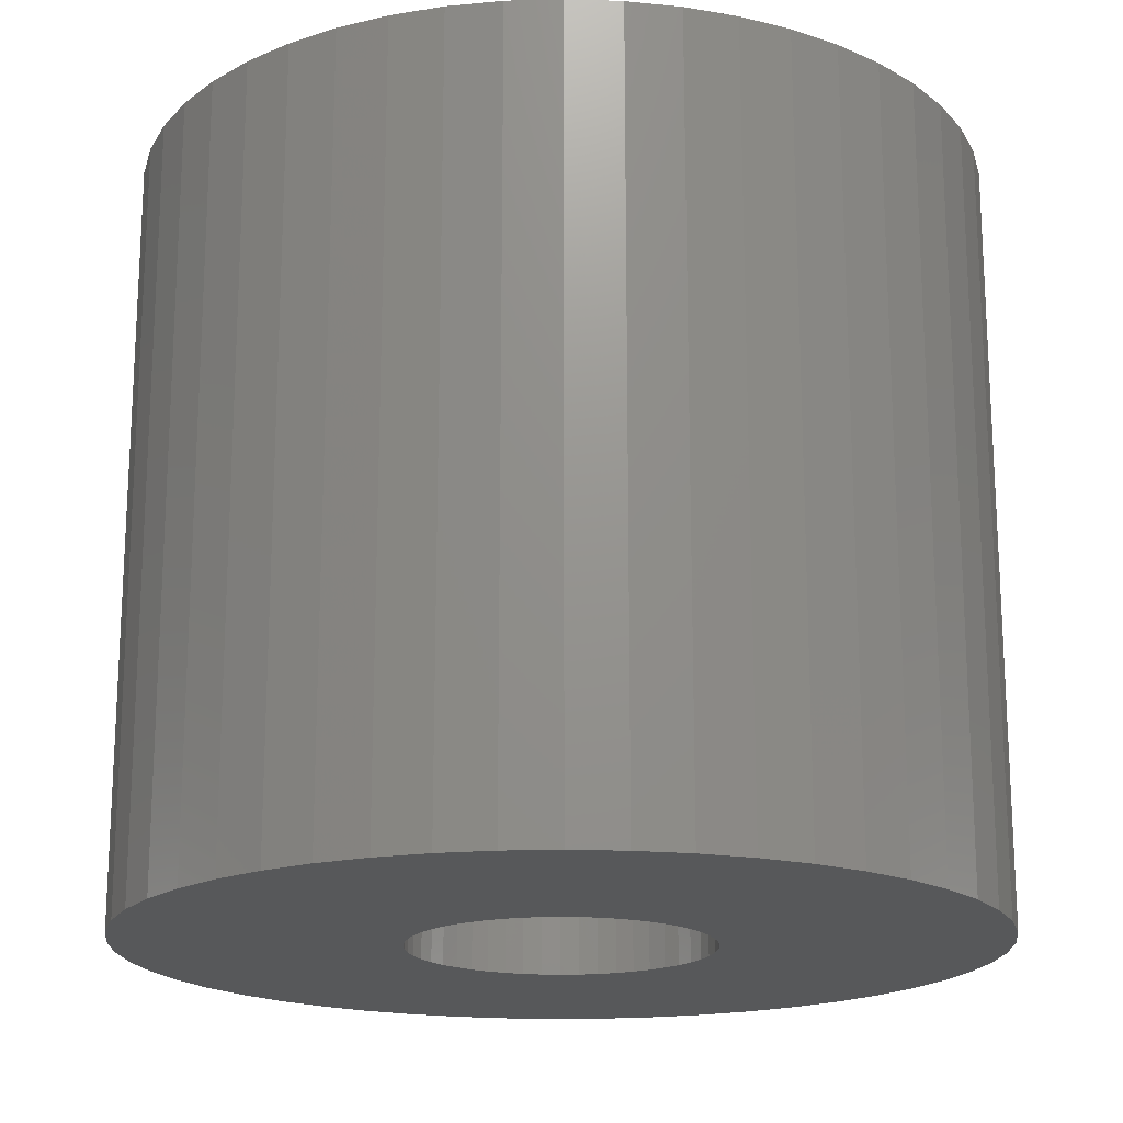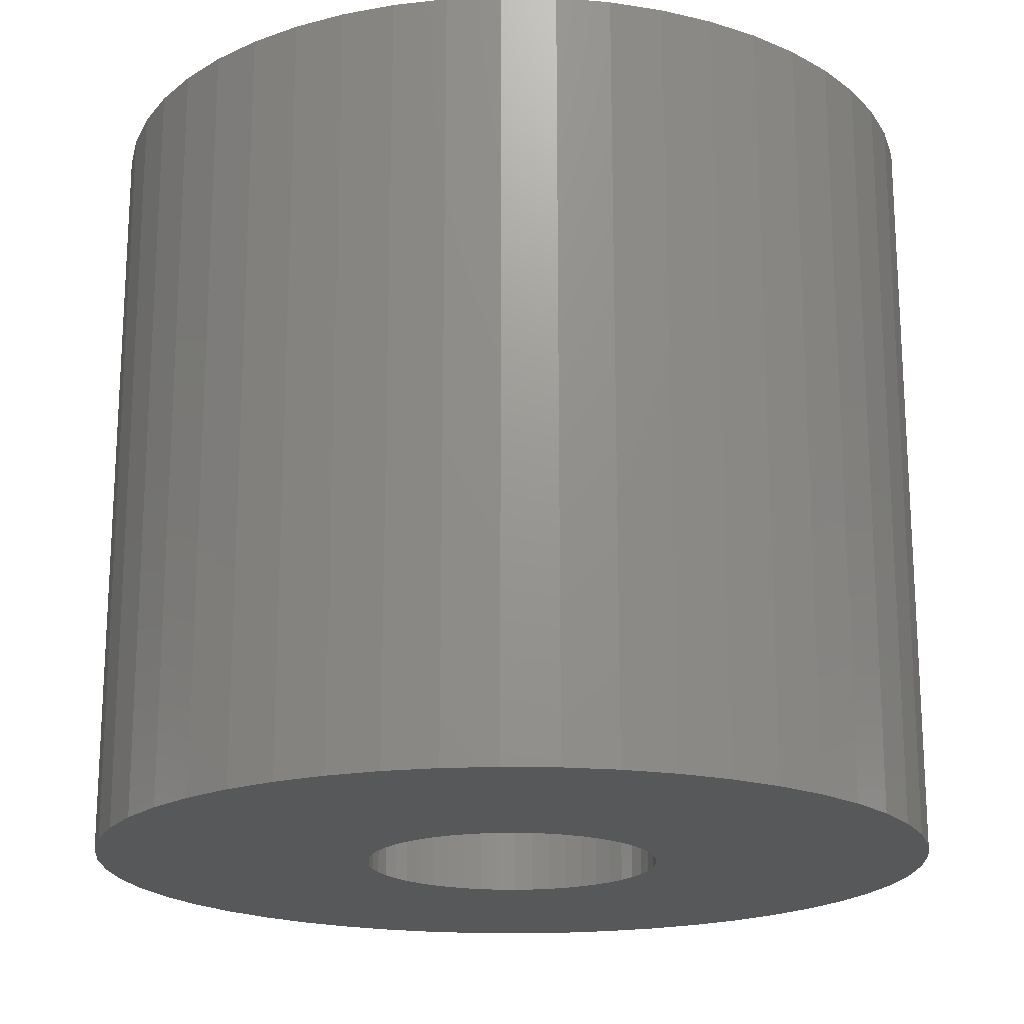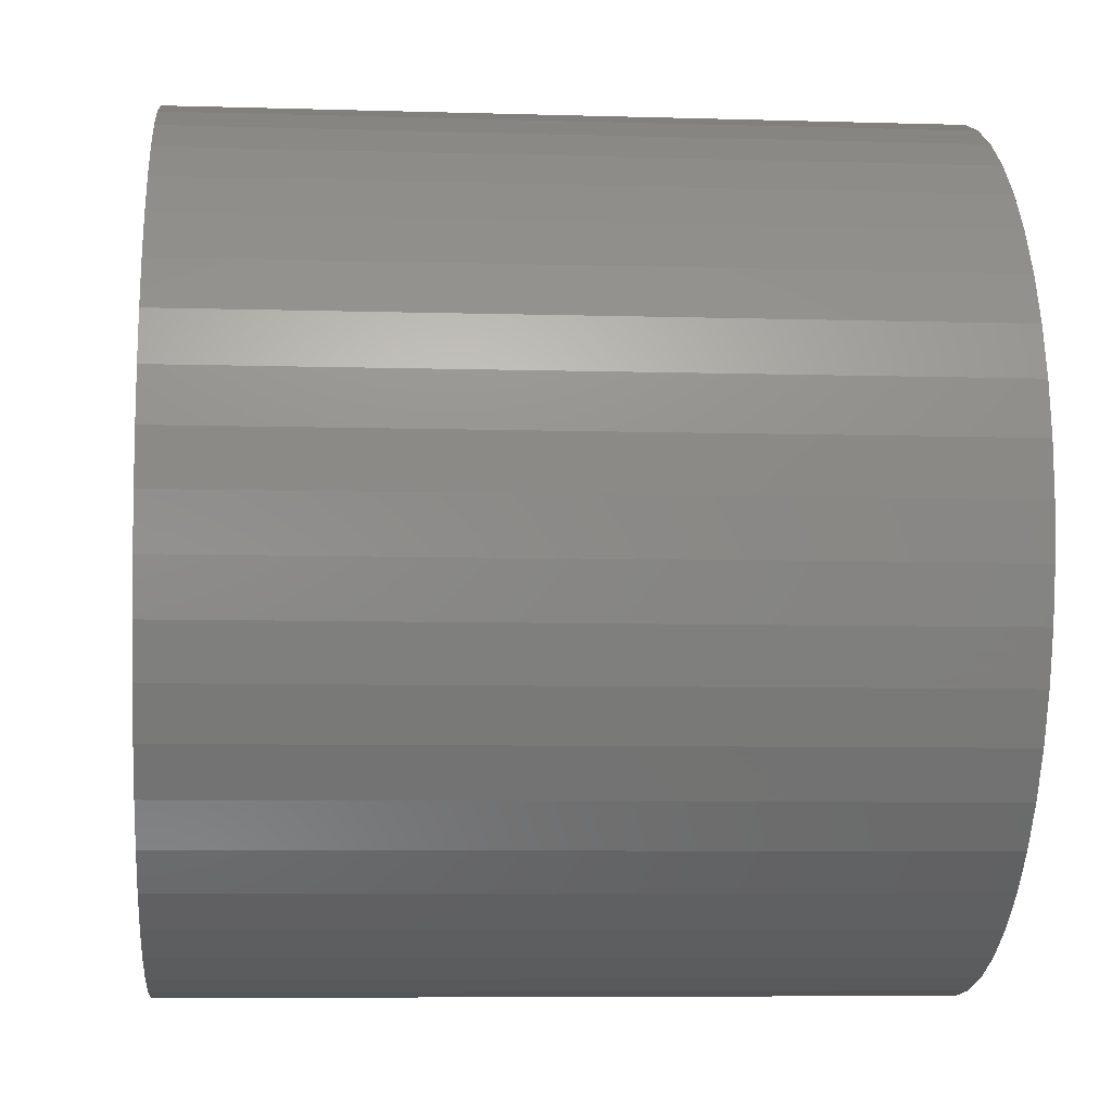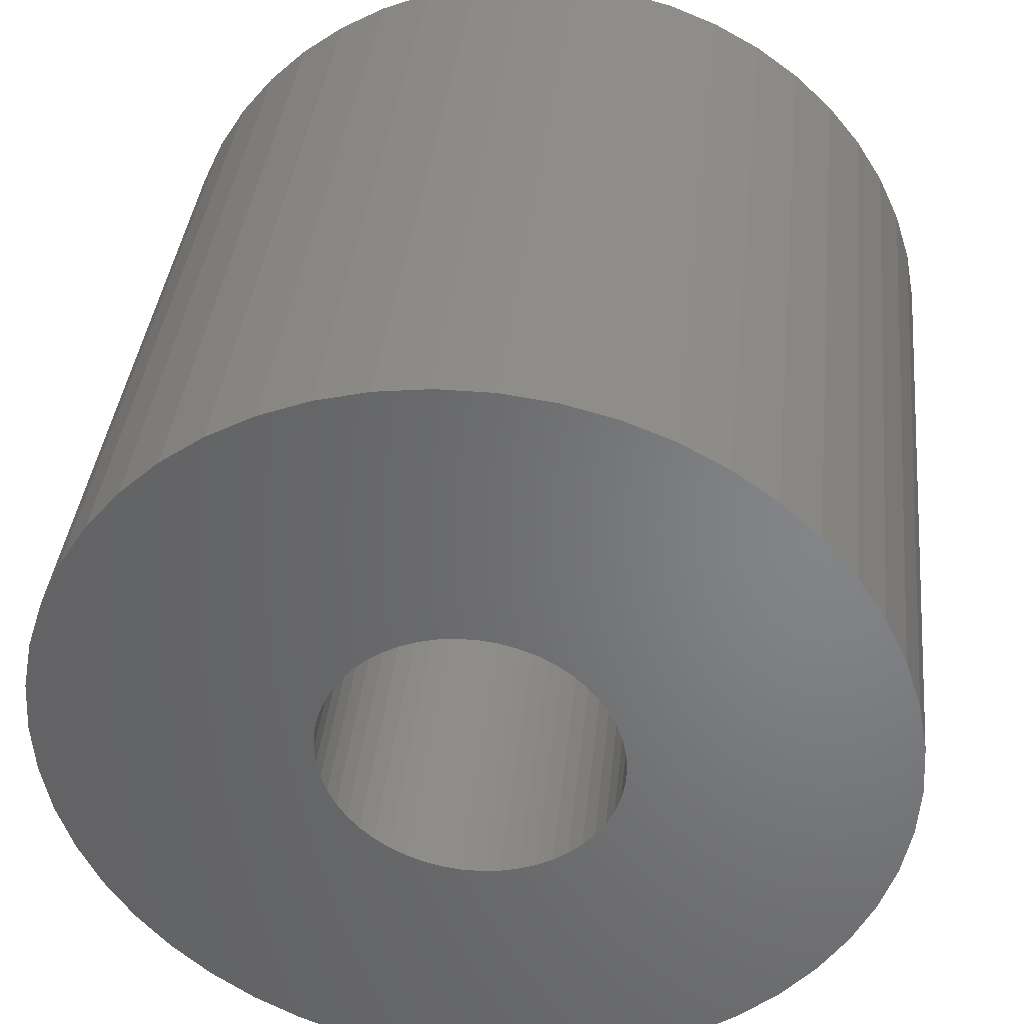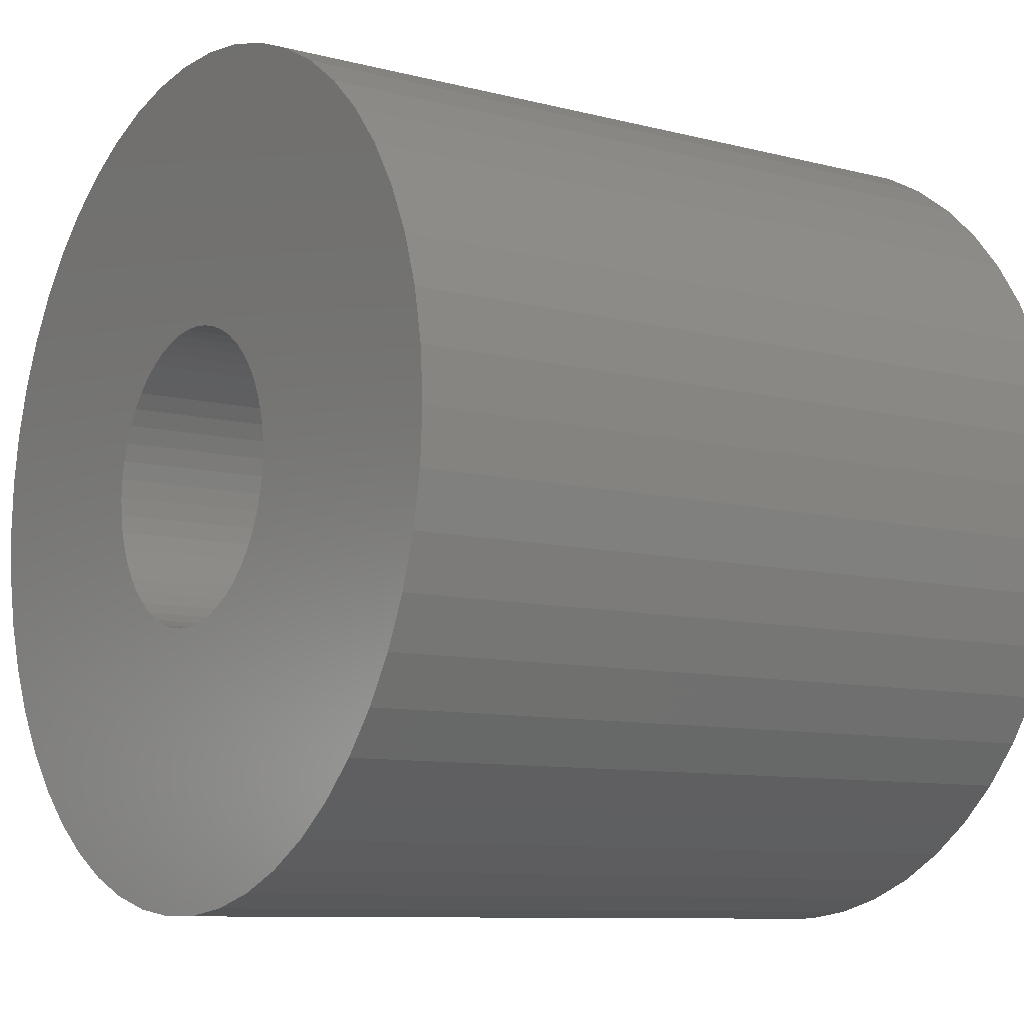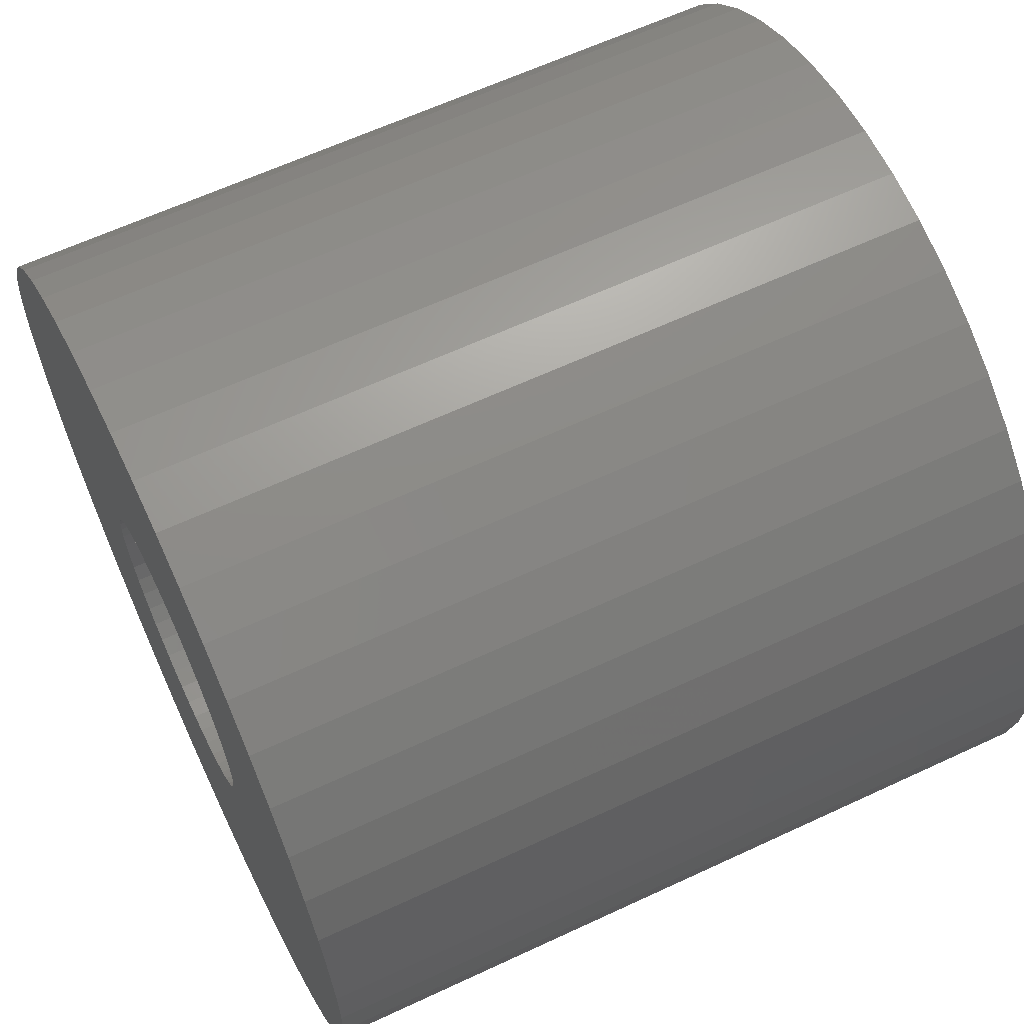
<metadata>
{"format":"stl","ext":"stl","renderer":"f3d","projection":"perspective","resolution":1024,"background":"white","views":[{"elev":-18.3,"azim":-104.7,"up":"+Z"},{"elev":-19.1,"azim":41.0,"up":"+Z"},{"elev":-6.9,"azim":85.0,"up":"+Y"},{"elev":37.8,"azim":6.0,"up":"+Y"},{"elev":-9.2,"azim":-124.4,"up":"+Y"},{"elev":62.8,"azim":64.7,"up":"+Y"}]}
</metadata>
<code>
# stl→obj: 200 verts, 400 faces
v 15 0 13.5
v 14.88 1.88 -13.5
v 14.88 1.88 13.5
v 15 0 -13.5
v -15 0 -13.5
v -14.88 1.88 13.5
v -14.88 1.88 -13.5
v -15 0 13.5
v 0.9419 14.97 -13.5
v -0.9419 14.97 13.5
v 0.9419 14.97 13.5
v -0.9419 14.97 -13.5
v -0.9419 -14.97 -13.5
v 0.9419 -14.97 13.5
v -0.9419 -14.97 13.5
v 0.9419 -14.97 -13.5
v 10.93 10.27 -13.5
v 9.561 11.56 13.5
v 10.93 10.27 13.5
v 9.561 11.56 -13.5
v -9.561 11.56 -13.5
v -10.93 10.27 13.5
v -9.561 11.56 13.5
v -10.93 10.27 -13.5
v -4.635 14.27 -13.5
v -6.387 13.57 13.5
v -4.635 14.27 13.5
v -6.387 13.57 -13.5
v 13.95 -5.522 13.5
v 14.53 -3.73 -13.5
v 14.53 -3.73 13.5
v 13.95 -5.522 -13.5
v 13.95 5.522 13.5
v 13.14 7.226 -13.5
v 13.14 7.226 13.5
v 13.95 5.522 -13.5
v 12.14 8.817 -13.5
v 12.14 8.817 13.5
v 6.387 13.57 -13.5
v 4.635 14.27 13.5
v 6.387 13.57 13.5
v 4.635 14.27 -13.5
v 8.037 12.66 -13.5
v 8.037 12.66 13.5
v -13.95 5.522 -13.5
v -13.14 7.226 13.5
v -13.14 7.226 -13.5
v -13.95 5.522 13.5
v -14.53 3.73 -13.5
v -14.53 3.73 13.5
v -2.811 14.73 -13.5
v -2.811 14.73 13.5
v 2.811 -14.73 13.5
v 2.811 -14.73 -13.5
v 14.53 3.73 13.5
v 14.53 3.73 -13.5
v 2.811 14.73 13.5
v 2.811 14.73 -13.5
v -12.14 8.817 13.5
v -12.14 8.817 -13.5
v 5.25 0 13.5
v 5.209 0.658 13.5
v 14.88 -1.88 13.5
v 5.085 1.306 13.5
v 5.209 -0.658 13.5
v 4.881 1.933 13.5
v 4.601 2.529 13.5
v 5.085 -1.306 13.5
v 4.247 3.086 13.5
v 3.827 3.594 13.5
v 4.881 -1.933 13.5
v 3.346 4.045 13.5
v 13.14 -7.226 13.5
v 2.813 4.433 13.5
v 4.601 -2.529 13.5
v 12.14 -8.817 13.5
v 2.235 4.75 13.5
v 1.622 4.993 13.5
v 0.9838 5.157 13.5
v 0.3296 5.24 13.5
v -0.3296 5.24 13.5
v -0.9838 5.157 13.5
v -1.622 4.993 13.5
v -2.235 4.75 13.5
v -2.813 4.433 13.5
v -8.037 12.66 13.5
v -3.346 4.045 13.5
v -3.827 3.594 13.5
v -4.247 3.086 13.5
v -4.601 2.529 13.5
v 4.247 -3.086 13.5
v 10.93 -10.27 13.5
v 3.827 -3.594 13.5
v 9.561 -11.56 13.5
v 3.346 -4.045 13.5
v 8.037 -12.66 13.5
v 2.813 -4.433 13.5
v 6.387 -13.57 13.5
v 2.235 -4.75 13.5
v 4.635 -14.27 13.5
v 1.622 -4.993 13.5
v 0.9838 -5.157 13.5
v 0.3296 -5.24 13.5
v -0.3296 -5.24 13.5
v -0.9838 -5.157 13.5
v -2.811 -14.73 13.5
v -1.622 -4.993 13.5
v -4.635 -14.27 13.5
v -2.235 -4.75 13.5
v -6.387 -13.57 13.5
v -2.813 -4.433 13.5
v -8.037 -12.66 13.5
v -3.346 -4.045 13.5
v -9.561 -11.56 13.5
v -3.827 -3.594 13.5
v -10.93 -10.27 13.5
v -4.247 -3.086 13.5
v -12.14 -8.817 13.5
v -4.601 -2.529 13.5
v -13.14 -7.226 13.5
v -4.881 -1.933 13.5
v -13.95 -5.522 13.5
v -5.085 -1.306 13.5
v -14.53 -3.73 13.5
v -5.209 -0.658 13.5
v -14.88 -1.88 13.5
v -5.25 0 13.5
v -4.881 1.933 13.5
v -5.085 1.306 13.5
v -5.209 0.658 13.5
v -8.037 12.66 -13.5
v 14.88 -1.88 -13.5
v 12.14 -8.817 -13.5
v 10.93 -10.27 -13.5
v 13.14 -7.226 -13.5
v 5.25 0 -13.5
v 5.209 -0.658 -13.5
v 5.085 -1.306 -13.5
v 5.209 0.658 -13.5
v 4.881 -1.933 -13.5
v 4.601 -2.529 -13.5
v 5.085 1.306 -13.5
v 4.247 -3.086 -13.5
v 3.827 -3.594 -13.5
v 9.561 -11.56 -13.5
v 4.881 1.933 -13.5
v 3.346 -4.045 -13.5
v 8.037 -12.66 -13.5
v 2.813 -4.433 -13.5
v 6.387 -13.57 -13.5
v 4.601 2.529 -13.5
v 2.235 -4.75 -13.5
v 4.635 -14.27 -13.5
v 1.622 -4.993 -13.5
v 0.9838 -5.157 -13.5
v 0.3296 -5.24 -13.5
v -0.3296 -5.24 -13.5
v -0.9838 -5.157 -13.5
v -2.811 -14.73 -13.5
v -1.622 -4.993 -13.5
v -4.635 -14.27 -13.5
v -2.235 -4.75 -13.5
v -6.387 -13.57 -13.5
v -2.813 -4.433 -13.5
v -8.037 -12.66 -13.5
v -3.346 -4.045 -13.5
v -9.561 -11.56 -13.5
v -3.827 -3.594 -13.5
v -10.93 -10.27 -13.5
v -4.247 -3.086 -13.5
v -12.14 -8.817 -13.5
v -4.601 -2.529 -13.5
v 4.247 3.086 -13.5
v 3.827 3.594 -13.5
v 3.346 4.045 -13.5
v 2.813 4.433 -13.5
v 2.235 4.75 -13.5
v 1.622 4.993 -13.5
v 0.9838 5.157 -13.5
v 0.3296 5.24 -13.5
v -0.3296 5.24 -13.5
v -0.9838 5.157 -13.5
v -1.622 4.993 -13.5
v -2.235 4.75 -13.5
v -2.813 4.433 -13.5
v -3.346 4.045 -13.5
v -3.827 3.594 -13.5
v -4.247 3.086 -13.5
v -4.601 2.529 -13.5
v -4.881 1.933 -13.5
v -5.085 1.306 -13.5
v -5.209 0.658 -13.5
v -5.25 0 -13.5
v -13.14 -7.226 -13.5
v -4.881 -1.933 -13.5
v -13.95 -5.522 -13.5
v -5.085 -1.306 -13.5
v -14.53 -3.73 -13.5
v -5.209 -0.658 -13.5
v -14.88 -1.88 -13.5
f 1 2 3
f 2 1 4
f 5 6 7
f 6 5 8
f 9 10 11
f 10 9 12
f 13 14 15
f 14 13 16
f 17 18 19
f 18 17 20
f 21 22 23
f 22 21 24
f 25 26 27
f 26 25 28
f 29 30 31
f 30 29 32
f 33 34 35
f 34 33 36
f 35 37 38
f 37 35 34
f 39 40 41
f 40 39 42
f 43 41 44
f 41 43 39
f 45 46 47
f 46 45 48
f 49 48 45
f 48 49 50
f 51 27 52
f 27 51 25
f 16 53 14
f 53 16 54
f 55 36 33
f 36 55 56
f 3 56 55
f 56 3 2
f 38 17 19
f 17 38 37
f 42 57 40
f 57 42 58
f 58 11 57
f 11 58 9
f 20 44 18
f 44 20 43
f 47 59 60
f 59 47 46
f 60 22 24
f 22 60 59
f 7 50 49
f 50 7 6
f 61 1 3
f 62 3 55
f 1 61 63
f 64 55 33
f 65 63 61
f 66 33 35
f 63 65 31
f 67 35 38
f 68 31 65
f 69 38 19
f 31 68 29
f 70 19 18
f 71 29 68
f 72 18 44
f 29 71 73
f 74 44 41
f 75 73 71
f 73 75 76
f 3 62 61
f 55 64 62
f 33 66 64
f 77 41 40
f 35 67 66
f 38 69 67
f 19 70 69
f 18 72 70
f 44 74 72
f 78 40 57
f 41 77 74
f 40 78 77
f 57 79 78
f 11 79 57
f 11 80 79
f 11 81 80
f 10 81 11
f 10 82 81
f 52 82 10
f 82 52 83
f 27 83 52
f 83 27 84
f 26 84 27
f 84 26 85
f 86 85 26
f 85 86 87
f 23 87 86
f 87 23 88
f 22 88 23
f 88 22 89
f 59 89 22
f 89 59 90
f 91 76 75
f 76 91 92
f 93 92 91
f 92 93 94
f 95 94 93
f 94 95 96
f 97 96 95
f 96 97 98
f 99 98 97
f 98 99 100
f 101 100 99
f 100 101 53
f 102 53 101
f 102 14 53
f 103 14 102
f 104 14 103
f 104 15 14
f 105 15 104
f 106 105 107
f 108 107 109
f 105 106 15
f 110 109 111
f 112 111 113
f 114 113 115
f 116 115 117
f 118 117 119
f 107 108 106
f 120 119 121
f 122 121 123
f 124 123 125
f 126 125 127
f 46 90 59
f 109 110 108
f 90 46 128
f 111 112 110
f 48 128 46
f 113 114 112
f 128 48 129
f 115 116 114
f 50 129 48
f 117 118 116
f 129 50 130
f 119 120 118
f 6 130 50
f 121 122 120
f 130 6 127
f 123 124 122
f 8 127 6
f 125 126 124
f 127 8 126
f 28 86 26
f 86 28 131
f 131 23 86
f 23 131 21
f 12 52 10
f 52 12 51
f 63 4 1
f 4 63 132
f 92 133 76
f 133 92 134
f 73 32 29
f 32 73 135
f 31 132 63
f 132 31 30
f 136 4 132
f 137 132 30
f 4 136 2
f 138 30 32
f 139 2 136
f 140 32 135
f 2 139 56
f 141 135 133
f 142 56 139
f 143 133 134
f 56 142 36
f 144 134 145
f 146 36 142
f 147 145 148
f 36 146 34
f 149 148 150
f 151 34 146
f 34 151 37
f 132 137 136
f 30 138 137
f 32 140 138
f 152 150 153
f 135 141 140
f 133 143 141
f 134 144 143
f 145 147 144
f 148 149 147
f 154 153 54
f 150 152 149
f 153 154 152
f 54 155 154
f 16 155 54
f 16 156 155
f 16 157 156
f 13 157 16
f 13 158 157
f 159 158 13
f 158 159 160
f 161 160 159
f 160 161 162
f 163 162 161
f 162 163 164
f 165 164 163
f 164 165 166
f 167 166 165
f 166 167 168
f 169 168 167
f 168 169 170
f 171 170 169
f 170 171 172
f 173 37 151
f 37 173 17
f 174 17 173
f 17 174 20
f 175 20 174
f 20 175 43
f 176 43 175
f 43 176 39
f 177 39 176
f 39 177 42
f 178 42 177
f 42 178 58
f 179 58 178
f 179 9 58
f 180 9 179
f 181 9 180
f 181 12 9
f 182 12 181
f 51 182 183
f 25 183 184
f 182 51 12
f 28 184 185
f 131 185 186
f 21 186 187
f 24 187 188
f 60 188 189
f 183 25 51
f 47 189 190
f 45 190 191
f 49 191 192
f 7 192 193
f 194 172 171
f 184 28 25
f 172 194 195
f 185 131 28
f 196 195 194
f 186 21 131
f 195 196 197
f 187 24 21
f 198 197 196
f 188 60 24
f 197 198 199
f 189 47 60
f 200 199 198
f 190 45 47
f 199 200 193
f 191 49 45
f 5 193 200
f 192 7 49
f 193 5 7
f 150 96 98
f 96 150 148
f 145 92 94
f 92 145 134
f 76 135 73
f 135 76 133
f 169 118 171
f 118 169 116
f 171 120 194
f 120 171 118
f 196 124 198
f 124 196 122
f 153 98 100
f 98 153 150
f 54 100 53
f 100 54 153
f 159 15 106
f 15 159 13
f 163 108 110
f 108 163 161
f 161 106 108
f 106 161 159
f 169 114 116
f 114 169 167
f 194 122 196
f 122 194 120
f 198 126 200
f 126 198 124
f 200 8 5
f 8 200 126
f 148 94 96
f 94 148 145
f 165 110 112
f 110 165 163
f 167 112 114
f 112 167 165
f 136 62 139
f 62 136 61
f 127 192 130
f 192 127 193
f 181 80 81
f 80 181 180
f 156 104 103
f 104 156 157
f 144 95 93
f 95 144 147
f 175 70 72
f 70 175 174
f 187 87 88
f 87 187 186
f 184 83 84
f 83 184 183
f 146 67 151
f 67 146 66
f 139 64 142
f 64 139 62
f 178 77 78
f 77 178 177
f 177 74 77
f 74 177 176
f 128 189 90
f 189 128 190
f 185 84 85
f 84 185 184
f 183 82 83
f 82 183 182
f 155 103 102
f 103 155 156
f 142 66 146
f 66 142 64
f 173 70 174
f 70 173 69
f 151 69 173
f 69 151 67
f 179 78 79
f 78 179 178
f 180 79 80
f 79 180 179
f 176 72 74
f 72 176 175
f 90 188 89
f 188 90 189
f 89 187 88
f 187 89 188
f 129 190 128
f 190 129 191
f 130 191 129
f 191 130 192
f 186 85 87
f 85 186 185
f 182 81 82
f 81 182 181
f 138 65 137
f 65 138 68
f 166 115 113
f 115 166 168
f 119 195 121
f 195 119 172
f 117 172 119
f 172 117 170
f 125 193 127
f 193 125 199
f 149 99 97
f 99 149 152
f 144 91 143
f 91 144 93
f 141 71 140
f 71 141 75
f 137 61 136
f 61 137 65
f 160 109 107
f 109 160 162
f 115 170 117
f 170 115 168
f 123 199 125
f 199 123 197
f 121 197 123
f 197 121 195
f 147 97 95
f 97 147 149
f 152 101 99
f 101 152 154
f 154 102 101
f 102 154 155
f 143 75 141
f 75 143 91
f 140 68 138
f 68 140 71
f 162 111 109
f 111 162 164
f 158 107 105
f 107 158 160
f 157 105 104
f 105 157 158
f 164 113 111
f 113 164 166

</code>
